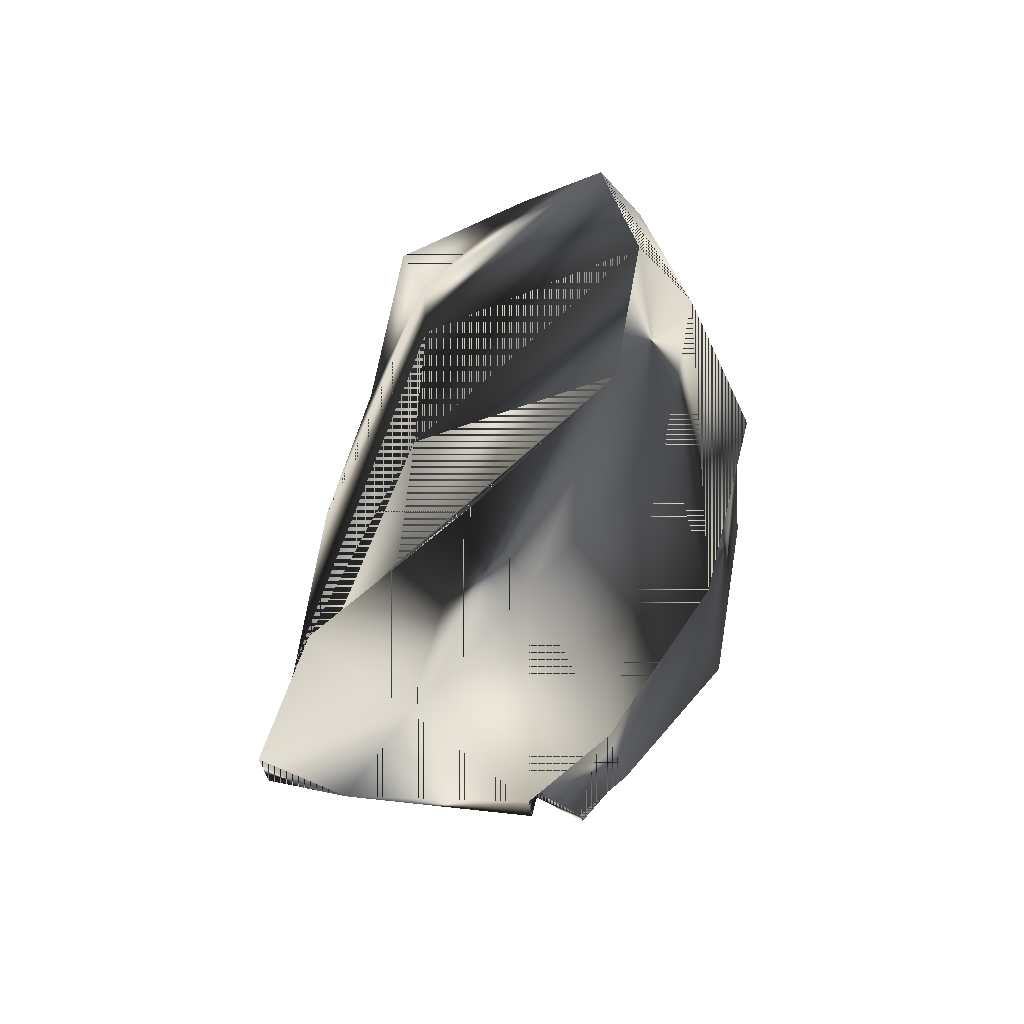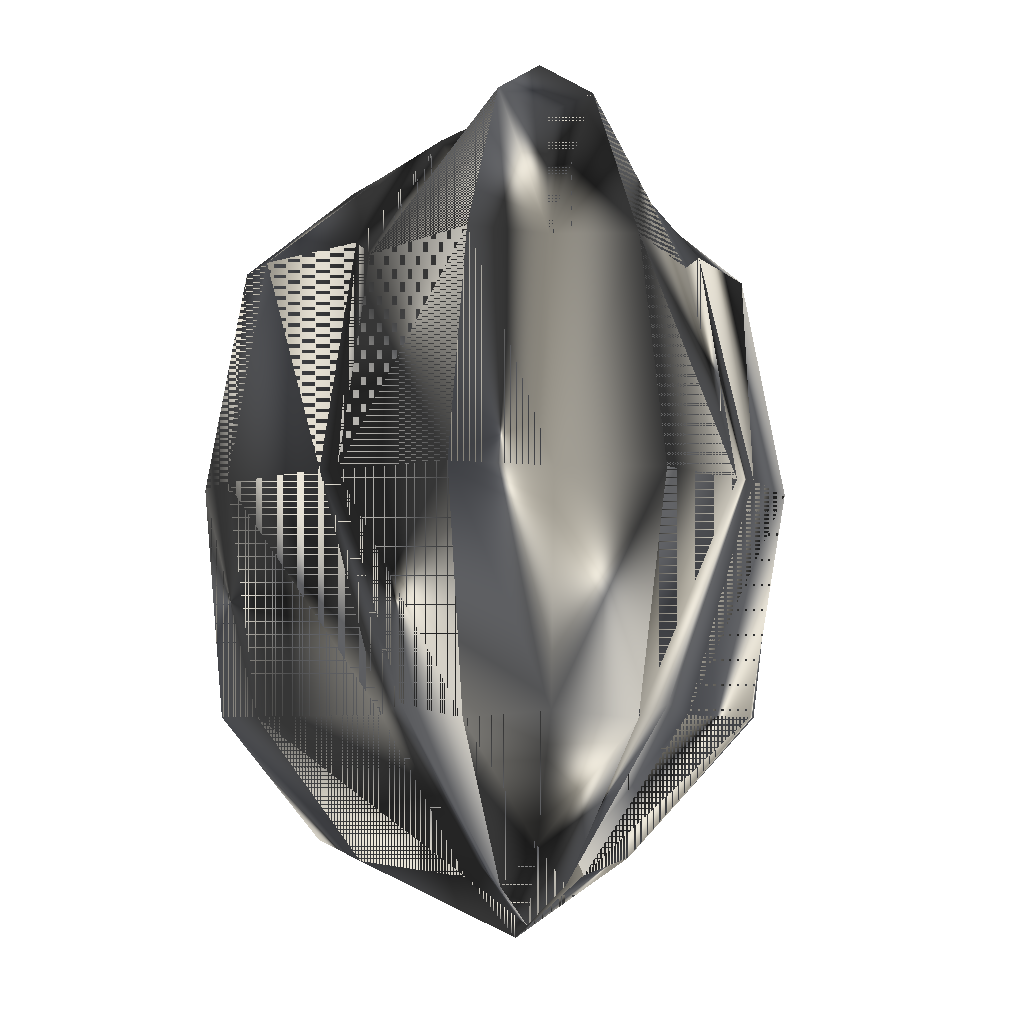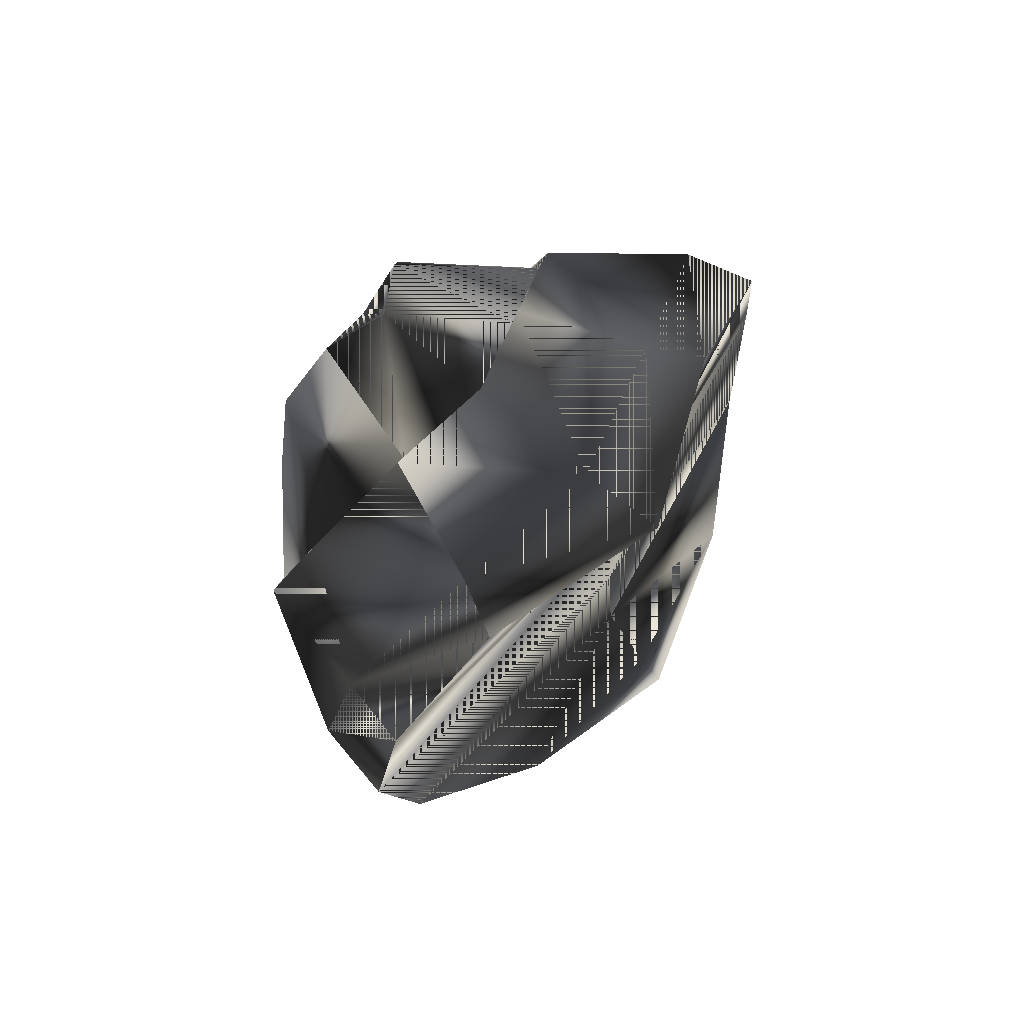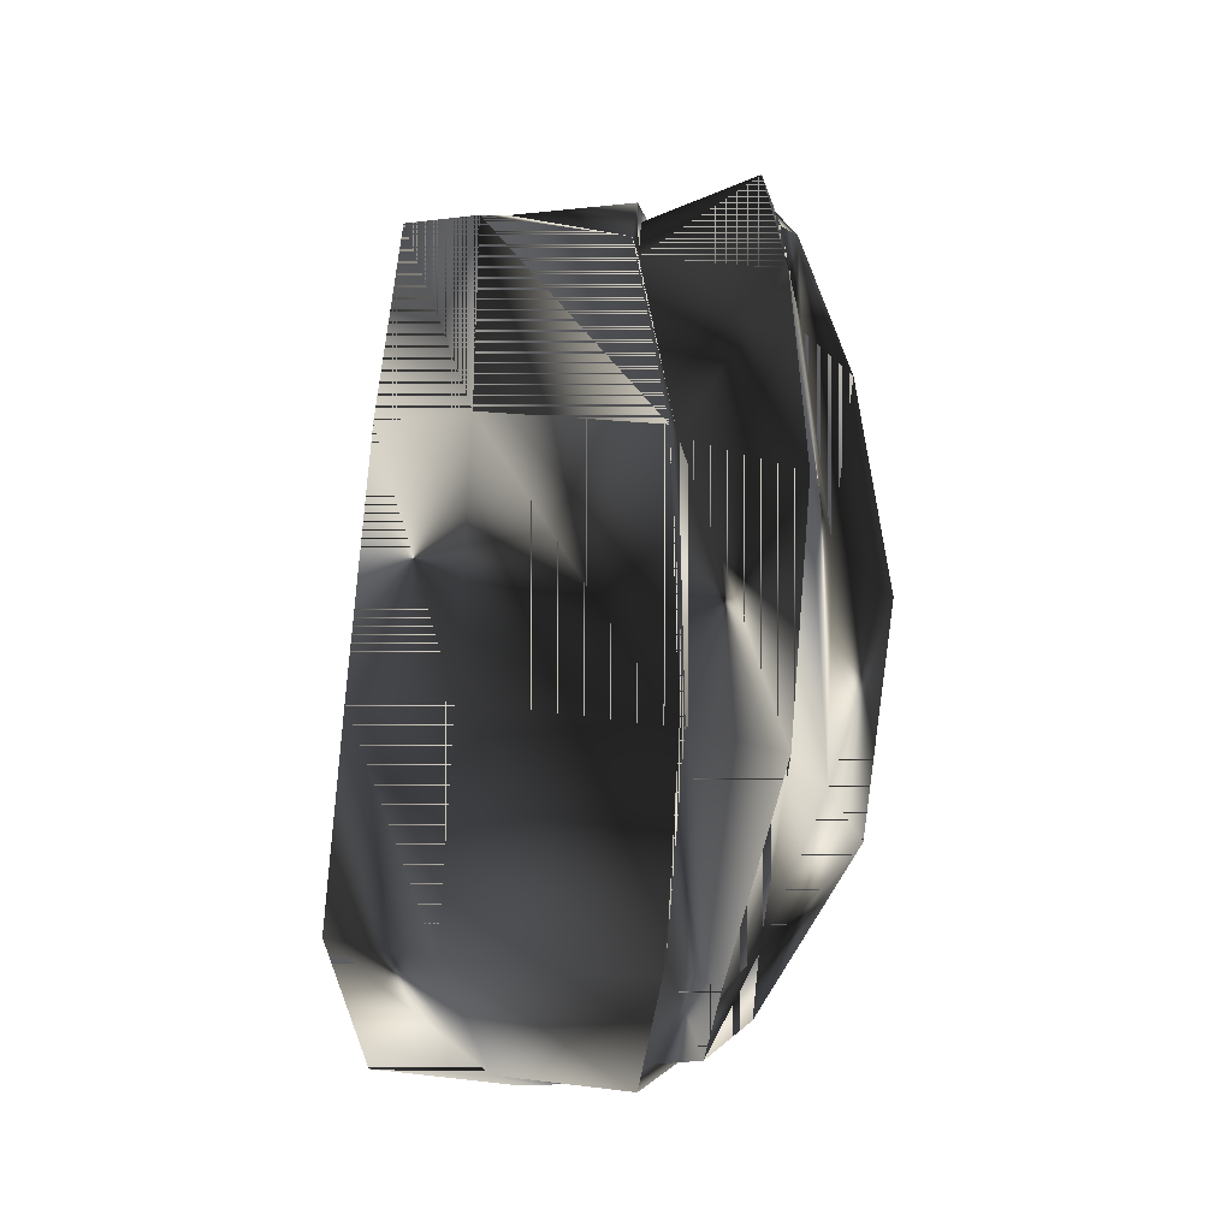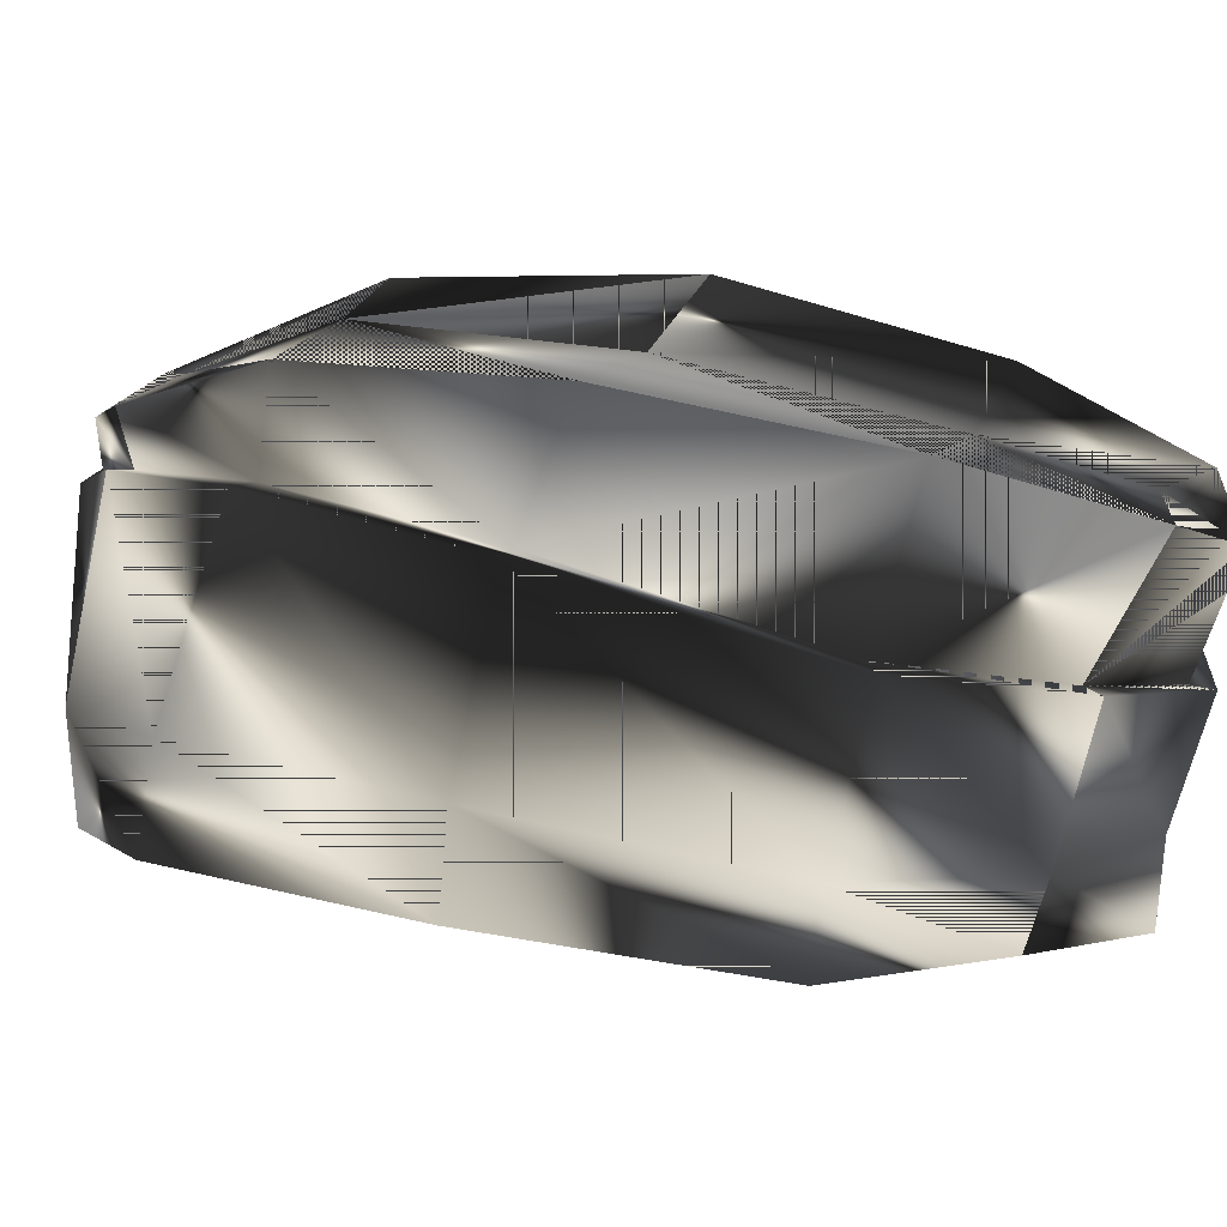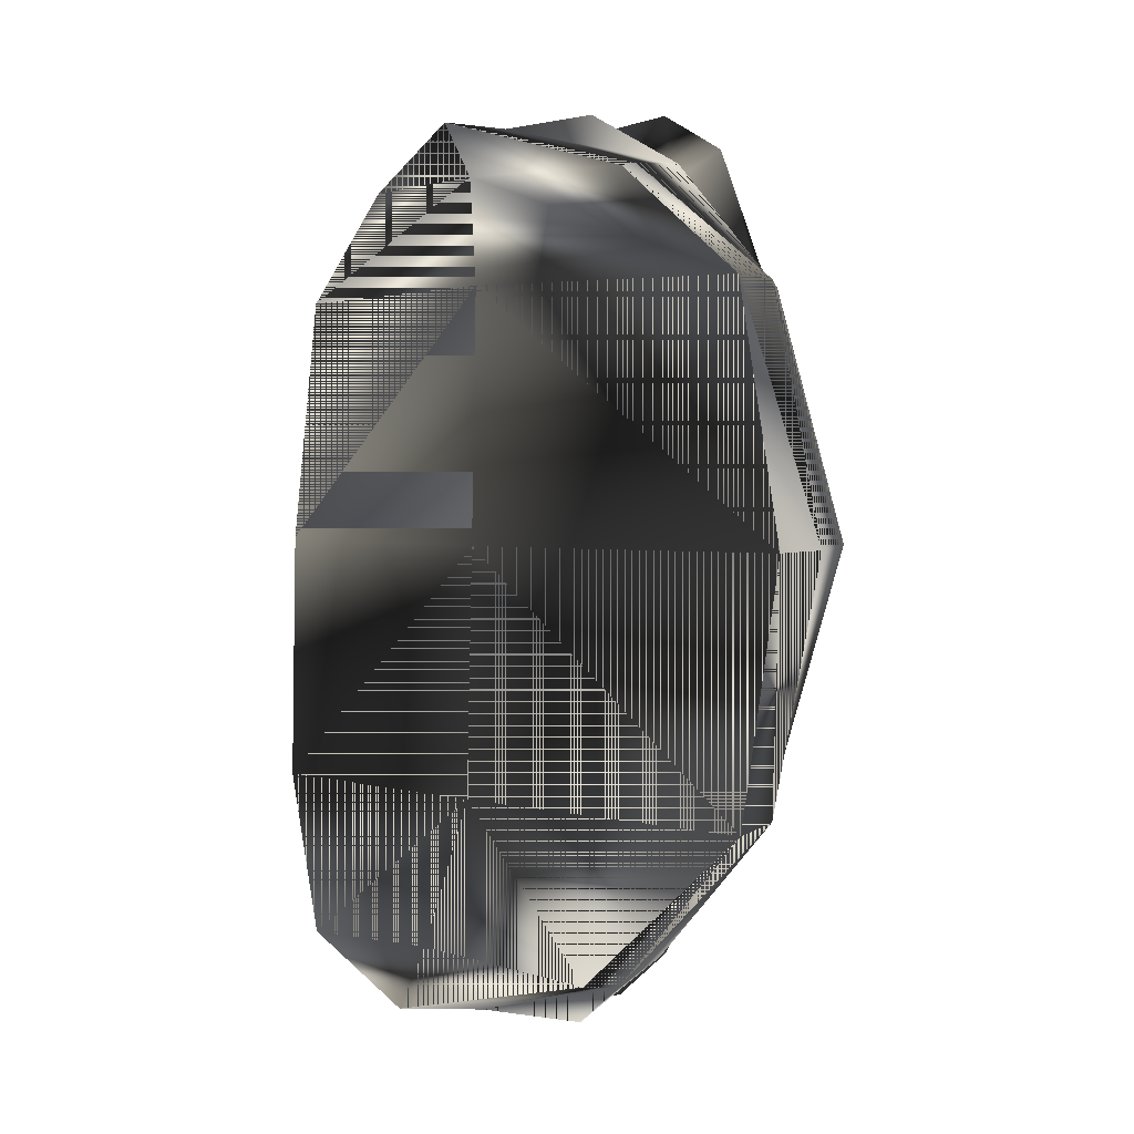
<metadata>
{"format":"obj","ext":"obj","renderer":"f3d","projection":"perspective","resolution":1024,"background":"white","views":[{"elev":-55.7,"azim":54.6,"up":"+Z"},{"elev":-5.8,"azim":168.4,"up":"+Z"},{"elev":78.5,"azim":-52.6,"up":"+Z"},{"elev":-30.8,"azim":113.7,"up":"+Z"},{"elev":26.5,"azim":-65.4,"up":"+Y"},{"elev":2.5,"azim":43.9,"up":"+Z"}]}
</metadata>
<code>
g SM_flyoff_creasedcap
v -4.169 3.311 11.83
v -1.41 9.926 13.04
v -1.41 9.926 13.04
v -1.034 8.344 -6.705
v -1.034 8.344 -6.705
v -1.41 9.926 13.04
v -4.169 3.311 11.83
v -1.034 8.344 -6.705
v -4.455 1.508 -5.874
v -4.169 3.311 11.83
v -4.455 1.508 -5.874
v -4.455 1.508 -5.874
v 6.698 3.796 9.337
v 6.698 3.796 9.337
v 5.31 9.313 3.438
v 7.175 3.353 -2.529
v 7.175 3.353 -2.529
v -0.199 1.77 12.98
v -0.199 1.77 12.98
v -7.096 3.796 9.337
v -7.096 3.796 9.337
v -2.893 11.27 3.485
v -2.893 11.27 3.485
v -7.573 3.353 -2.529
v -7.573 3.353 -2.529
v -0.05254 0.199 -6.82
v -0.05254 0.199 -6.82
v 1.965 10.43 -2.584
v 1.965 10.43 -2.584
v -0.05254 2.288 -2.347
v -5.708 9.313 3.438
v 1.012 9.926 13.04
v 1.012 9.926 13.04
v -0.199 6.189 -8.178
v 2.495 11.27 3.485
v 2.495 11.27 3.485
v 4.35 1.508 -5.874
v 4.35 1.508 -5.874
v -2.363 10.43 -2.584
v -2.363 10.43 -2.584
v -0.199 2.554 11.83
v -8.131 3.94 3.441
v -8.131 3.94 3.441
v 7.733 3.94 3.441
v 7.733 3.94 3.441
v -0.199 6.58 13.66
v 3.929 8.077 9.093
v -4.695 8.081 9.372
v 3.771 3.311 11.83
v 3.771 3.311 11.83
v -0.199 10.78 3.485
v -7.69 5.927 3.441
v 7.292 5.927 3.441
v -6.823 5.322 -2.524
v 1.981 7.233 12.36
v 3.675 8.764 -2.496
v 0.636 8.344 -6.705
v 0.636 8.344 -6.705
v -2.353 10.81 9.299
v -2.353 10.81 9.299
v 6.302 5.42 9.332
v 6.425 5.322 -2.524
v -3.877 3.587 -6.336
v -3.877 3.587 -6.336
v 1.955 10.81 9.299
v 1.955 10.81 9.299
v -0.199 2.731 9.383
v -6.7 5.42 9.332
v -4.073 8.764 -2.496
v 1.32 7.383 -6.535
v 3.202 8.705 -2.209
v 3.479 3.587 -6.336
v -0.199 9.21 13.9
v -0.199 9.21 13.9
v 4.297 8.081 9.372
v -2.379 7.233 12.36
v -2.379 7.233 12.36
v -4.327 8.077 9.093
v 4.876 9.31 3.442
v -5.274 9.31 3.442
v -3.6 8.705 -2.209
v -0.199 2.593 3.438
v -0.199 10.43 -2.383
v -0.199 10.32 9.299
v -2.17 7.23 11.94
v -2.17 7.23 11.94
v -1.718 7.383 -6.535
v -1.718 7.383 -6.535
v 1.772 7.23 11.94
v -0.199 7.608 -7.733
v -0.199 7.608 -7.733
v -0.199 6.577 13.17
v -1.509 7.379 -6.074
v -1.509 7.379 -6.074
v -0.199 2.96 -7.325
v -0.199 3.705 13.03
v -0.05254 0.9566 -5.544
v 1.111 7.379 -6.074
v 3.126 4.503 12.03
v -3.524 4.503 12.03
v -3.524 4.503 12.03
v -0.199 6.186 -7.621
v -0.199 9.926 12.43
v -0.199 8.829 -5.691
f 43 52 54
f 80 78 59
f 62 72 70
f 65 79 35
f 67 82 44
f 96 99 55
f 61 15 75
f 53 62 56
f 16 44 82
f 45 62 53
f 96 76 101
f 67 42 82
f 20 41 7
f 100 77 48
f 52 69 54
f 66 36 51
f 54 88 64
f 24 82 42
f 37 16 30
f 63 34 95
f 23 83 40
f 62 70 56
f 30 9 97
f 9 30 24
f 39 80 22
f 59 22 80
f 96 46 76
f 51 60 84
f 63 87 34
f 71 98 57
f 83 51 36
f 28 35 79
f 30 97 37
f 72 95 34
f 104 40 83
f 54 69 88
f 18 41 49
f 18 7 41
f 42 67 20
f 21 52 43
f 14 45 53
f 44 13 67
f 99 75 55
f 86 92 73
f 79 65 47
f 47 32 89
f 68 48 31
f 100 48 68
f 13 49 41
f 99 61 75
f 83 23 51
f 60 51 23
f 68 31 52
f 52 31 69
f 61 53 15
f 53 56 15
f 25 54 64
f 43 54 25
f 47 89 55
f 96 55 46
f 57 28 71
f 79 71 28
f 90 57 98
f 40 104 8
f 6 84 60
f 2 59 78
f 14 53 61
f 50 14 61
f 17 72 62
f 45 17 62
f 25 64 12
f 11 63 95
f 32 47 65
f 51 84 66
f 41 20 67
f 41 67 13
f 21 68 52
f 10 68 21
f 5 81 39
f 80 39 81
f 72 34 70
f 56 70 98
f 98 71 56
f 15 56 71
f 38 95 72
f 17 38 72
f 73 89 32
f 74 103 6
f 55 75 47
f 79 47 75
f 73 3 86
f 78 85 2
f 77 78 48
f 80 48 78
f 75 15 79
f 71 79 15
f 48 80 31
f 81 31 80
f 31 81 69
f 94 69 81
f 82 24 30
f 82 30 16
f 104 83 29
f 36 29 83
f 84 6 103
f 33 66 84
f 46 86 76
f 78 77 85
f 81 5 94
f 93 90 102
f 89 73 92
f 46 55 89
f 90 93 4
f 91 8 104
f 86 46 92
f 89 92 46
f 102 87 93
f 69 94 88
f 38 26 95
f 11 95 26
f 19 96 101
f 19 99 96
f 27 97 9
f 27 37 97
f 98 102 90
f 102 98 70
f 50 61 99
f 19 50 99
f 19 101 1
f 10 100 68
f 87 102 34
f 70 34 102
f 84 103 33
f 74 33 103
f 91 104 58
f 29 58 104
f 54 52 43
f 59 78 80
f 70 72 62
f 35 79 65
f 44 82 67
f 55 99 96
f 75 15 61
f 56 62 53
f 82 44 16
f 53 62 45
f 101 76 96
f 82 42 67
f 7 41 20
f 48 77 100
f 54 69 52
f 51 36 66
f 64 88 54
f 42 82 24
f 30 16 37
f 95 34 63
f 40 83 23
f 56 70 62
f 97 9 30
f 24 30 9
f 22 80 39
f 80 22 59
f 76 46 96
f 84 60 51
f 34 87 63
f 57 98 71
f 36 51 83
f 79 35 28
f 37 97 30
f 34 95 72
f 83 40 104
f 88 69 54
f 49 41 18
f 41 7 18
f 20 67 42
f 43 52 21
f 53 45 14
f 67 13 44
f 55 75 99
f 73 92 86
f 47 65 79
f 89 32 47
f 31 48 68
f 68 48 100
f 41 49 13
f 75 61 99
f 51 23 83
f 23 51 60
f 52 31 68
f 69 31 52
f 15 53 61
f 15 56 53
f 64 54 25
f 25 54 43
f 55 89 47
f 46 55 96
f 71 28 57
f 28 71 79
f 98 57 90
f 8 104 40
f 60 84 6
f 78 59 2
f 61 53 14
f 61 14 50
f 62 72 17
f 62 17 45
f 12 64 25
f 95 63 11
f 65 47 32
f 66 84 51
f 67 20 41
f 13 67 41
f 52 68 21
f 21 68 10
f 39 81 5
f 81 39 80
f 70 34 72
f 98 70 56
f 56 71 98
f 71 56 15
f 72 95 38
f 72 38 17
f 32 89 73
f 6 103 74
f 47 75 55
f 75 47 79
f 86 3 73
f 2 85 78
f 48 78 77
f 78 48 80
f 79 15 75
f 15 79 71
f 31 80 48
f 80 31 81
f 69 81 31
f 81 69 94
f 30 24 82
f 16 30 82
f 29 83 104
f 83 29 36
f 103 6 84
f 84 66 33
f 76 86 46
f 85 77 78
f 94 5 81
f 102 90 93
f 92 73 89
f 89 55 46
f 4 93 90
f 104 8 91
f 92 46 86
f 46 92 89
f 93 87 102
f 88 94 69
f 95 26 38
f 26 95 11
f 101 96 19
f 96 99 19
f 9 97 27
f 97 37 27
f 90 102 98
f 70 98 102
f 99 61 50
f 99 50 19
f 1 101 19
f 68 100 10
f 34 102 87
f 102 34 70
f 33 103 84
f 103 33 74
f 58 104 91
f 104 58 29

</code>
